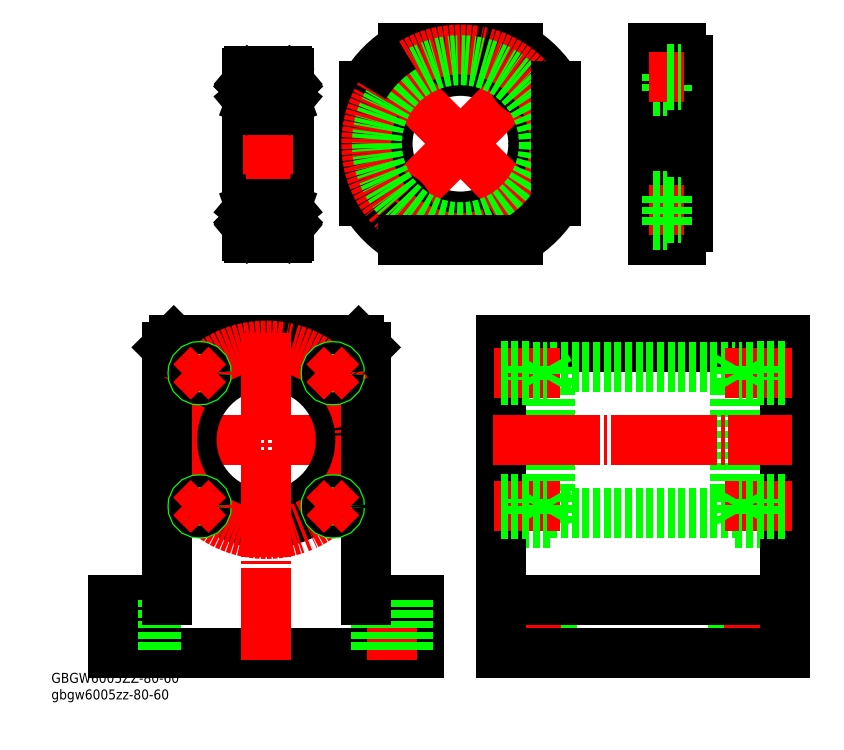
<metadata>
{"format":"dxf","ext":"dxf","renderer":"ezdxf+matplotlib","layout":"modelspace","background":"white","min_lineweight":24,"dpi":150}
</metadata>
<code>
0
SECTION
2
ENTITIES
0
LINE
8
0
10
43.72
20
-17.47
30
0
11
43.72
21
-32.47
31
0
0
LINE
8
0
10
34.72
20
-17.47
30
0
11
34.72
21
-32.47
31
0
0
LINE
8
CENTER
10
39.22
20
-15.47
30
0
11
39.22
21
-34.47
31
0
0
LINE
8
0
10
35.22
20
51.03
30
0
11
49.22
21
51.03
31
0
0
LINE
8
0
10
35.22
20
51.03
30
0
11
35.22
21
4.03
31
0
0
LINE
8
0
10
35.22
20
4.03
30
0
11
49.22
21
4.03
31
0
0
LINE
8
0
10
-122.7
20
55.53
30
0
11
-106.7
21
55.53
31
0
0
LINE
8
0
10
-122.7
20
55.53
30
0
11
-124.7
21
53.53
31
0
0
LINE
8
0
10
-124.7
20
37.53
30
0
11
-124.7
21
53.53
31
0
0
LINE
8
CENTER
10
-128.2
20
27.53
30
0
11
-65.21
21
27.53
31
0
0
LINE
8
0
10
-68.71
20
37.53
30
0
11
-68.71
21
53.53
31
0
0
LINE
8
0
10
-70.71
20
55.53
30
0
11
-86.71
21
55.53
31
0
0
LINE
8
0
10
-68.71
20
53.53
30
0
11
-70.71
21
55.53
31
0
0
LINE
8
0
10
-106.7
20
55.53
30
0
11
-86.71
21
55.53
31
0
0
CIRCLE
8
0
10
-96.71
20
27.53
30
0
40
21
0
CIRCLE
8
0
10
-96.71
20
27.53
30
0
40
23.5
0
LINE
8
0
10
-30.78
20
4.03
30
0
11
-16.78
21
4.03
31
0
0
LINE
8
0
10
-16.78
20
4.03
30
0
11
-16.78
21
51.03
31
0
0
LINE
8
0
10
-30.78
20
51.03
30
0
11
-16.78
21
51.03
31
0
0
LINE
8
CENTER
10
-132.2
20
-15.47
30
0
11
-132.2
21
-34.47
31
0
0
LINE
8
0
10
-139.7
20
-32.47
30
0
11
-53.71
21
-32.47
31
0
0
LINE
8
0
10
-139.7
20
-17.47
30
0
11
-124.7
21
-17.47
31
0
0
LINE
8
0
10
-127.7
20
-17.47
30
0
11
-127.7
21
-32.47
31
0
0
LINE
8
0
10
-136.7
20
-17.47
30
0
11
-136.7
21
-32.47
31
0
0
LINE
8
0
10
-139.7
20
-17.47
30
0
11
-139.7
21
-32.47
31
0
0
LINE
8
0
10
-25.28
20
-17.47
30
0
11
-25.28
21
-32.47
31
0
0
LINE
8
0
10
-16.28
20
-17.47
30
0
11
-16.28
21
-32.47
31
0
0
LINE
8
CENTER
10
-20.78
20
-15.47
30
0
11
-20.78
21
-34.47
31
0
0
CIRCLE
8
CENTER
10
-96.71
20
27.53
30
0
40
26.5
0
LINE
8
0
10
-30.78
20
-32.47
30
0
11
-30.78
21
55.53
31
0
0
LINE
8
0
10
-30.78
20
-32.47
30
0
11
-30.78
21
55.53
31
0
0
LINE
8
0
10
49.22
20
55.53
30
0
11
49.22
21
-32.47
31
0
0
LINE
8
0
10
-53.71
20
-17.47
30
0
11
-53.71
21
-32.47
31
0
0
LINE
8
CENTER
10
-61.21
20
-15.47
30
0
11
-61.21
21
-34.47
31
0
0
LINE
8
0
10
-68.71
20
-17.47
30
0
11
-53.71
21
-17.47
31
0
0
LINE
8
0
10
-56.71
20
-17.47
30
0
11
-56.71
21
-32.47
31
0
0
LINE
8
0
10
-65.71
20
-17.47
30
0
11
-65.71
21
-32.47
31
0
0
LINE
8
0
10
49.22
20
-17.47
30
0
11
-30.78
21
-17.47
31
0
0
LINE
8
0
10
49.22
20
-32.47
30
0
11
-30.78
21
-32.47
31
0
0
LINE
8
CENTER
10
-32.78
20
27.53
30
0
11
51.22
21
27.53
31
0
0
LINE
8
0
10
-30.78
20
53.53
30
0
11
49.22
21
53.53
31
0
0
LINE
8
0
10
-30.78
20
55.53
30
0
11
49.22
21
55.53
31
0
0
LINE
8
0
10
-16.78
20
48.03
30
0
11
35.22
21
48.03
31
0
0
LINE
8
0
10
-16.78
20
7.03
30
0
11
35.22
21
7.03
31
0
0
LINE
8
0
10
-124.7
20
37.53
30
0
11
-124.7
21
-17.47
31
0
0
LINE
8
0
10
-68.71
20
37.53
30
0
11
-68.71
21
-17.47
31
0
0
LINE
8
CENTER
10
-96.71
20
57.53
30
0
11
-96.71
21
-34.47
31
0
0
CIRCLE
8
0
10
-115.4
20
46.27
30
0
40
2
0
CIRCLE
8
0
10
-115.4
20
46.27
30
0
40
1.65
0
CIRCLE
8
0
10
-77.97
20
46.27
30
0
40
2
0
CIRCLE
8
0
10
-77.97
20
46.27
30
0
40
1.65
0
LINE
8
CENTER
10
-32.64
20
46.27
30
0
11
-13.99
21
46.27
31
0
0
LINE
8
CENTER
10
-32.64
20
8.791
30
0
11
-13.99
21
8.791
31
0
0
CIRCLE
8
0
10
-115.4
20
8.791
30
0
40
2
0
CIRCLE
8
0
10
-115.4
20
8.791
30
0
40
1.65
0
CIRCLE
8
0
10
-77.97
20
8.791
30
0
40
2
0
CIRCLE
8
0
10
-77.97
20
8.791
30
0
40
1.65
0
LINE
8
CENTER
10
51.08
20
8.791
30
0
11
32.43
21
8.791
31
0
0
LINE
8
CENTER
10
51.08
20
46.27
30
0
11
32.43
21
46.27
31
0
0
LINE
8
0
10
36.22
20
47.92
30
0
11
36.22
21
44.62
31
0
0
LINE
8
0
10
41.22
20
48.27
30
0
11
41.22
21
44.27
31
0
0
LINE
8
0
10
49.22
20
47.92
30
0
11
36.22
21
47.92
31
0
0
LINE
8
0
10
36.22
20
47.92
30
0
11
35.27
21
46.27
31
0
0
LINE
8
0
10
36.22
20
44.62
30
0
11
35.27
21
46.27
31
0
0
LINE
8
0
10
49.22
20
48.27
30
0
11
41.22
21
48.27
31
0
0
LINE
8
0
10
49.22
20
44.27
30
0
11
41.22
21
44.27
31
0
0
LINE
8
0
10
49.22
20
44.62
30
0
11
36.22
21
44.62
31
0
0
LINE
8
0
10
36.22
20
7.141
30
0
11
36.22
21
10.44
31
0
0
LINE
8
0
10
41.22
20
6.791
30
0
11
41.22
21
10.79
31
0
0
LINE
8
0
10
49.22
20
7.141
30
0
11
36.22
21
7.141
31
0
0
LINE
8
0
10
36.22
20
7.141
30
0
11
35.27
21
8.791
31
0
0
LINE
8
0
10
36.22
20
10.44
30
0
11
35.27
21
8.791
31
0
0
LINE
8
0
10
49.22
20
6.791
30
0
11
41.22
21
6.791
31
0
0
LINE
8
0
10
49.22
20
10.79
30
0
11
41.22
21
10.79
31
0
0
LINE
8
0
10
49.22
20
10.44
30
0
11
36.22
21
10.44
31
0
0
LINE
8
CENTER
10
-77.97
20
8.791
30
0
11
-80.45
21
6.316
31
0
0
LINE
8
CENTER
10
-77.97
20
8.791
30
0
11
-75.5
21
6.316
31
0
0
LINE
8
CENTER
10
-77.97
20
8.791
30
0
11
-75.5
21
11.27
31
0
0
LINE
8
CENTER
10
-77.97
20
8.791
30
0
11
-80.45
21
11.27
31
0
0
LINE
8
CENTER
10
-115.4
20
8.791
30
0
11
-117.9
21
11.27
31
0
0
LINE
8
CENTER
10
-115.4
20
8.791
30
0
11
-117.9
21
6.316
31
0
0
LINE
8
CENTER
10
-115.4
20
8.791
30
0
11
-113
21
6.316
31
0
0
LINE
8
CENTER
10
-115.4
20
8.791
30
0
11
-113
21
11.27
31
0
0
LINE
8
0
10
-17.78
20
7.141
30
0
11
-17.78
21
10.44
31
0
0
LINE
8
0
10
-22.78
20
6.791
30
0
11
-22.78
21
10.79
31
0
0
LINE
8
0
10
-30.78
20
7.141
30
0
11
-17.78
21
7.141
31
0
0
LINE
8
0
10
-17.78
20
7.141
30
0
11
-16.83
21
8.791
31
0
0
LINE
8
0
10
-17.78
20
10.44
30
0
11
-16.83
21
8.791
31
0
0
LINE
8
0
10
-30.78
20
6.791
30
0
11
-22.78
21
6.791
31
0
0
LINE
8
0
10
-30.78
20
10.79
30
0
11
-22.78
21
10.79
31
0
0
LINE
8
0
10
-30.78
20
10.44
30
0
11
-17.78
21
10.44
31
0
0
LINE
8
0
10
-17.78
20
47.92
30
0
11
-17.78
21
44.62
31
0
0
LINE
8
0
10
-22.78
20
48.27
30
0
11
-22.78
21
44.27
31
0
0
LINE
8
0
10
-30.78
20
47.92
30
0
11
-17.78
21
47.92
31
0
0
LINE
8
0
10
-17.78
20
47.92
30
0
11
-16.83
21
46.27
31
0
0
LINE
8
0
10
-17.78
20
44.62
30
0
11
-16.83
21
46.27
31
0
0
LINE
8
0
10
-30.78
20
48.27
30
0
11
-22.78
21
48.27
31
0
0
LINE
8
0
10
-30.78
20
44.27
30
0
11
-22.78
21
44.27
31
0
0
LINE
8
0
10
-30.78
20
44.62
30
0
11
-17.78
21
44.62
31
0
0
LINE
8
CENTER
10
-77.97
20
46.27
30
0
11
-75.5
21
43.79
31
0
0
LINE
8
CENTER
10
-77.97
20
46.27
30
0
11
-75.5
21
48.74
31
0
0
LINE
8
CENTER
10
-77.97
20
46.27
30
0
11
-80.45
21
48.74
31
0
0
LINE
8
CENTER
10
-77.97
20
46.27
30
0
11
-80.45
21
43.79
31
0
0
LINE
8
CENTER
10
-115.4
20
46.27
30
0
11
-113
21
48.74
31
0
0
LINE
8
CENTER
10
-115.4
20
46.27
30
0
11
-117.9
21
48.74
31
0
0
LINE
8
CENTER
10
-115.4
20
46.27
30
0
11
-117.9
21
43.79
31
0
0
LINE
8
CENTER
10
-115.4
20
46.27
30
0
11
-113
21
43.79
31
0
0
INSERT
8
0
2
*U2
10
0
20
0
30
0
0
CIRCLE
8
0
10
-42.07
20
110.8
30
0
40
20.5
0
LINE
8
CENTER
10
-23.33
20
129.6
30
0
11
-19.44
21
133.5
31
0
0
LINE
8
CENTER
10
-23.33
20
129.6
30
0
11
-19.44
21
125.7
31
0
0
LINE
8
CENTER
10
-23.33
20
129.6
30
0
11
-27.22
21
125.7
31
0
0
LINE
8
CENTER
10
-23.33
20
129.6
30
0
11
-27.22
21
133.5
31
0
0
LINE
8
CENTER
10
-60.81
20
92.09
30
0
11
-64.7
21
88.21
31
0
0
LINE
8
CENTER
10
-60.81
20
92.09
30
0
11
-64.7
21
95.98
31
0
0
LINE
8
CENTER
10
-60.81
20
92.09
30
0
11
-56.92
21
95.98
31
0
0
LINE
8
CENTER
10
-60.81
20
92.09
30
0
11
-56.92
21
88.21
31
0
0
LINE
8
CENTER
10
-23.33
20
92.09
30
0
11
-19.44
21
88.21
31
0
0
LINE
8
CENTER
10
-23.33
20
92.09
30
0
11
-27.22
21
88.21
31
0
0
LINE
8
CENTER
10
-23.33
20
92.09
30
0
11
-27.22
21
95.98
31
0
0
LINE
8
CENTER
10
-23.33
20
92.09
30
0
11
-19.44
21
95.98
31
0
0
LINE
8
CENTER
10
-60.81
20
129.6
30
0
11
-64.7
21
133.5
31
0
0
LINE
8
CENTER
10
-60.81
20
129.6
30
0
11
-56.92
21
133.5
31
0
0
LINE
8
CENTER
10
-60.81
20
129.6
30
0
11
-56.92
21
125.7
31
0
0
LINE
8
CENTER
10
-60.81
20
129.6
30
0
11
-64.7
21
125.7
31
0
0
CIRCLE
8
0
10
-60.81
20
129.6
30
0
40
2.25
0
CIRCLE
8
0
10
-60.81
20
129.6
30
0
40
4
0
CIRCLE
8
0
10
-23.33
20
92.09
30
0
40
2.25
0
CIRCLE
8
0
10
-23.33
20
92.09
30
0
40
4
0
LINE
8
CENTER
10
-42.07
20
110.8
30
0
11
-65.4
21
134.2
31
0
0
LINE
8
CENTER
10
-42.07
20
110.8
30
0
11
-18.73
21
134.2
31
0
0
LINE
8
CENTER
10
-42.07
20
110.8
30
0
11
-18.73
21
87.5
31
0
0
LINE
8
CENTER
10
-42.07
20
110.8
30
0
11
-65.4
21
87.5
31
0
0
CIRCLE
8
0
10
-60.81
20
92.09
30
0
40
2.25
0
CIRCLE
8
0
10
-60.81
20
92.09
30
0
40
4
0
CIRCLE
8
0
10
-23.33
20
129.6
30
0
40
2.25
0
CIRCLE
8
0
10
-23.33
20
129.6
30
0
40
4
0
LINE
8
0
10
-58.29
20
137.8
30
0
11
-25.84
21
137.8
31
0
0
ARC
8
0
10
-42.07
20
110.8
30
0
40
31.5
50
31
51
59
0
ARC
8
0
10
-42.07
20
110.8
30
0
40
31.5
50
211
51
239
0
LINE
8
0
10
-69.07
20
94.61
30
0
11
-69.07
21
127.1
31
0
0
LINE
8
0
10
11.96
20
131.3
30
0
11
21.96
21
131.3
31
0
0
LINE
8
CENTER
10
9.962
20
110.8
30
0
11
23.96
21
110.8
31
0
0
LINE
8
0
10
19.96
20
87.33
30
0
11
21.96
21
87.33
31
0
0
LINE
8
0
10
11.96
20
90.33
30
0
11
21.96
21
90.33
31
0
0
LINE
8
0
10
21.96
20
134.3
30
0
11
21.96
21
87.33
31
0
0
LINE
8
0
10
19.96
20
134.3
30
0
11
21.96
21
134.3
31
0
0
LINE
8
0
10
11.96
20
83.83
30
0
11
11.96
21
137.8
31
0
0
CIRCLE
8
CENTER
10
-42.07
20
110.8
30
0
40
26.5
0
CIRCLE
8
0
10
-42.07
20
110.8
30
0
40
23.5
0
LINE
8
0
10
19.96
20
87.33
30
0
11
19.96
21
83.83
31
0
0
LINE
8
0
10
19.96
20
83.83
30
0
11
11.96
21
83.83
31
0
0
LINE
8
CENTER
10
11.01
20
92.09
30
0
11
20.93
21
92.09
31
0
0
LINE
8
0
10
16.06
20
89.84
30
0
11
19.96
21
89.84
31
0
0
LINE
8
0
10
16.06
20
94.34
30
0
11
19.96
21
94.34
31
0
0
LINE
8
0
10
11.96
20
88.09
30
0
11
16.06
21
88.09
31
0
0
LINE
8
0
10
11.96
20
96.09
30
0
11
16.06
21
96.09
31
0
0
LINE
8
0
10
16.06
20
96.09
30
0
11
16.06
21
88.09
31
0
0
LINE
8
0
10
-15.07
20
127.1
30
0
11
-15.07
21
94.61
31
0
0
ARC
8
0
10
-42.07
20
110.8
30
0
40
31.5
50
301
51
329
0
LINE
8
0
10
-25.84
20
83.83
30
0
11
-58.29
21
83.83
31
0
0
LINE
8
0
10
11.96
20
133.6
30
0
11
16.06
21
133.6
31
0
0
LINE
8
0
10
11.96
20
125.6
30
0
11
16.06
21
125.6
31
0
0
LINE
8
0
10
16.06
20
125.6
30
0
11
16.06
21
133.6
31
0
0
LINE
8
0
10
19.96
20
137.8
30
0
11
19.96
21
134.3
31
0
0
LINE
8
0
10
11.96
20
137.8
30
0
11
19.96
21
137.8
31
0
0
LINE
8
CENTER
10
11.01
20
129.6
30
0
11
20.93
21
129.6
31
0
0
LINE
8
0
10
16.06
20
131.8
30
0
11
19.96
21
131.8
31
0
0
LINE
8
0
10
16.06
20
127.3
30
0
11
19.96
21
127.3
31
0
0
ARC
8
0
10
-42.07
20
110.8
30
0
40
31.5
50
121
51
149
0
LINE
8
0
10
-102.2
20
130.7
30
0
11
-102.2
21
84.92
31
0
0
LINE
8
0
10
-90.17
20
130.7
30
0
11
-90.17
21
84.92
31
0
0
LINE
8
0
10
-101.6
20
84.32
30
0
11
-90.77
21
84.32
31
0
0
CIRCLE
8
0
10
-96.17
20
89.82
30
0
40
3.175
0
LINE
8
0
10
-98.67
20
84.32
30
0
11
-98.67
21
84.32
31
0
0
LINE
8
0
10
-101.7
20
88.69
30
0
11
-101.7
21
91.97
31
0
0
LINE
8
0
10
-101.5
20
88.77
30
0
11
-101.5
21
91.97
31
0
0
LINE
8
0
10
-100.7
20
87.87
30
0
11
-98.67
21
87.87
31
0
0
ARC
8
0
10
-102.1
20
87.07
30
0
40
0.1
50
90
51
180
0
LINE
8
0
10
-100.8
20
87.04
30
0
11
-100.8
21
87.78
31
0
0
LINE
8
0
10
-101
20
87.06
30
0
11
-101
21
87.94
31
0
0
LINE
8
0
10
-101.5
20
87.3
30
0
11
-101.2
21
87
31
0
0
LINE
8
0
10
-101.6
20
87.17
30
0
11
-101.4
21
86.87
31
0
0
ARC
8
0
10
-101.1
20
87.06
30
0
40
0.1
50
220
51
357.2
0
ARC
8
0
10
-101.1
20
87.07
30
0
40
0.3
50
220
51
355
0
LINE
8
0
10
-102.1
20
87.17
30
0
11
-101.6
21
87.17
31
0
0
LINE
8
0
10
-101
20
87.94
30
0
11
-101.7
21
88.69
31
0
0
LINE
8
0
10
-100.8
20
88.02
30
0
11
-101.5
21
88.77
31
0
0
ARC
8
0
10
-100.7
20
87.77
30
0
40
0.1
50
90
51
175
0
ARC
8
0
10
-101.5
20
87.3
30
0
40
0.2
50
129.9
51
220
0
LINE
8
0
10
-101.4
20
87.58
30
0
11
-101.6
21
87.45
31
0
0
LINE
8
0
10
-100.8
20
87.55
30
0
11
-100.8
21
88.02
31
0
0
LINE
8
0
10
-101.3
20
87.43
30
0
11
-101.5
21
87.3
31
0
0
LINE
8
0
10
-101.4
20
87.58
30
0
11
-101.3
21
87.43
31
0
0
LINE
8
0
10
-100.5
20
91.77
30
0
11
-98.67
21
91.77
31
0
0
LINE
8
0
10
-102
20
92.37
30
0
11
-101.7
21
92.37
31
0
0
ARC
8
0
10
-102
20
92.57
30
0
40
0.2
50
180
51
270
0
ARC
8
0
10
-100.5
20
91.97
30
0
40
0.2
50
200
51
270
0
LINE
8
0
10
-101
20
92.64
30
0
11
-100.7
21
91.9
31
0
0
ARC
8
0
10
-101.2
20
92.57
30
0
40
0.2
50
20.01
51
90
0
LINE
8
0
10
-101.2
20
92.77
30
0
11
-101.2
21
92.77
31
0
0
ARC
8
0
10
-101.2
20
92.57
30
0
40
0.2
50
90
51
140
0
LINE
8
0
10
-101.7
20
92.37
30
0
11
-101.4
21
92.7
31
0
0
ARC
8
0
10
-101.5
20
91.97
30
0
40
0.2
50
90
51
180
0
LINE
8
0
10
-101.5
20
92.17
30
0
11
-101.1
21
92.17
31
0
0
LINE
8
0
10
-101.1
20
92.17
30
0
11
-101.1
21
91.97
31
0
0
LINE
8
0
10
-101.1
20
91.97
30
0
11
-101.5
21
91.97
31
0
0
LINE
8
0
10
-96.17
20
84.32
30
0
11
-96.17
21
84.32
31
0
0
ARC
8
0
10
-91.67
20
87.77
30
0
40
0.1
50
4.997
51
90
0
ARC
8
0
10
-91.8
20
91.97
30
0
40
0.2
50
270
51
340
0
LINE
8
0
10
-91.67
20
87.87
30
0
11
-93.66
21
87.87
31
0
0
LINE
8
0
10
-91.8
20
91.77
30
0
11
-93.66
21
91.77
31
0
0
LINE
8
0
10
-90.8
20
88.77
30
0
11
-90.8
21
91.97
31
0
0
LINE
8
0
10
-90.6
20
88.69
30
0
11
-90.6
21
91.97
31
0
0
LINE
8
0
10
-90.73
20
87.17
30
0
11
-90.98
21
86.87
31
0
0
LINE
8
0
10
-90.88
20
87.3
30
0
11
-91.13
21
87
31
0
0
LINE
8
0
10
-91.31
20
87.06
30
0
11
-91.35
21
87.94
31
0
0
LINE
8
0
10
-91.5
20
87.04
30
0
11
-91.57
21
87.78
31
0
0
ARC
8
0
10
-90.27
20
87.07
30
0
40
0.1
50
0
51
90
0
ARC
8
0
10
-91.21
20
87.07
30
0
40
0.3
50
185
51
320
0
ARC
8
0
10
-91.21
20
87.06
30
0
40
0.1
50
182.8
51
320
0
LINE
8
0
10
-91.55
20
88.02
30
0
11
-90.8
21
88.77
31
0
0
LINE
8
0
10
-91.35
20
87.94
30
0
11
-90.6
21
88.69
31
0
0
LINE
8
0
10
-90.9
20
87.58
30
0
11
-91.03
21
87.43
31
0
0
LINE
8
0
10
-91.03
20
87.43
30
0
11
-90.88
21
87.3
31
0
0
LINE
8
0
10
-91.55
20
87.55
30
0
11
-91.55
21
88.02
31
0
0
LINE
8
0
10
-90.27
20
87.17
30
0
11
-90.73
21
87.17
31
0
0
LINE
8
0
10
-90.9
20
87.58
30
0
11
-90.75
21
87.45
31
0
0
ARC
8
0
10
-90.88
20
87.3
30
0
40
0.2
50
320
51
50.09
0
ARC
8
0
10
-90.37
20
92.57
30
0
40
0.2
50
270
51
0
0
LINE
8
0
10
-91.25
20
91.97
30
0
11
-90.8
21
91.97
31
0
0
LINE
8
0
10
-91.25
20
92.17
30
0
11
-91.25
21
91.97
31
0
0
LINE
8
0
10
-90.37
20
92.37
30
0
11
-90.67
21
92.37
31
0
0
LINE
8
0
10
-90.8
20
92.17
30
0
11
-91.25
21
92.17
31
0
0
ARC
8
0
10
-90.8
20
91.97
30
0
40
0.2
50
0
51
90
0
LINE
8
0
10
-90.67
20
92.37
30
0
11
-90.94
21
92.7
31
0
0
ARC
8
0
10
-91.1
20
92.57
30
0
40
0.2
50
39.99
51
90
0
LINE
8
0
10
-91.1
20
92.77
30
0
11
-91.16
21
92.77
31
0
0
ARC
8
0
10
-91.16
20
92.57
30
0
40
0.2
50
90
51
160
0
LINE
8
0
10
-91.35
20
92.64
30
0
11
-91.62
21
91.9
31
0
0
LINE
8
0
10
-101.6
20
95.32
30
0
11
-90.77
21
95.32
31
0
0
LINE
8
CENTER
10
-103.2
20
107.8
30
0
11
-89.17
21
107.8
31
0
0
CIRCLE
8
0
10
-96.17
20
125.8
30
0
40
3.175
0
LINE
8
0
10
-101.5
20
126.9
30
0
11
-101.5
21
123.7
31
0
0
LINE
8
0
10
-101.7
20
127
30
0
11
-101.7
21
123.7
31
0
0
LINE
8
0
10
-90.6
20
127
30
0
11
-90.6
21
123.7
31
0
0
LINE
8
0
10
-90.8
20
126.9
30
0
11
-90.8
21
123.7
31
0
0
LINE
8
0
10
-101.6
20
120.3
30
0
11
-90.77
21
120.3
31
0
0
LINE
8
0
10
-100.5
20
123.9
30
0
11
-98.67
21
123.9
31
0
0
LINE
8
0
10
-102
20
123.3
30
0
11
-101.7
21
123.3
31
0
0
ARC
8
0
10
-102
20
123.1
30
0
40
0.2
50
90
51
180
0
LINE
8
0
10
-101.1
20
123.7
30
0
11
-101.5
21
123.7
31
0
0
LINE
8
0
10
-101.1
20
123.5
30
0
11
-101.1
21
123.7
31
0
0
LINE
8
0
10
-101.5
20
123.5
30
0
11
-101.1
21
123.5
31
0
0
ARC
8
0
10
-101.5
20
123.7
30
0
40
0.2
50
180
51
270
0
LINE
8
0
10
-101.7
20
123.3
30
0
11
-101.4
21
122.9
31
0
0
ARC
8
0
10
-101.2
20
123.1
30
0
40
0.2
50
220
51
270
0
LINE
8
0
10
-101.2
20
122.9
30
0
11
-101.2
21
122.9
31
0
0
ARC
8
0
10
-101.2
20
123.1
30
0
40
0.2
50
270
51
340
0
LINE
8
0
10
-101
20
123
30
0
11
-100.7
21
123.7
31
0
0
ARC
8
0
10
-100.5
20
123.7
30
0
40
0.2
50
90
51
160
0
ARC
8
0
10
-91.8
20
123.7
30
0
40
0.2
50
20.01
51
90
0
LINE
8
0
10
-91.8
20
123.9
30
0
11
-93.66
21
123.9
31
0
0
ARC
8
0
10
-90.37
20
123.1
30
0
40
0.2
50
0
51
90
0
LINE
8
0
10
-91.35
20
123
30
0
11
-91.62
21
123.7
31
0
0
ARC
8
0
10
-91.16
20
123.1
30
0
40
0.2
50
200
51
270
0
LINE
8
0
10
-91.1
20
122.9
30
0
11
-91.16
21
122.9
31
0
0
ARC
8
0
10
-91.1
20
123.1
30
0
40
0.2
50
270
51
320
0
LINE
8
0
10
-90.67
20
123.3
30
0
11
-90.94
21
122.9
31
0
0
ARC
8
0
10
-90.8
20
123.7
30
0
40
0.2
50
270
51
0
0
LINE
8
0
10
-90.8
20
123.5
30
0
11
-91.25
21
123.5
31
0
0
LINE
8
0
10
-90.37
20
123.3
30
0
11
-90.67
21
123.3
31
0
0
LINE
8
0
10
-91.25
20
123.5
30
0
11
-91.25
21
123.7
31
0
0
LINE
8
0
10
-91.25
20
123.7
30
0
11
-90.8
21
123.7
31
0
0
LINE
8
0
10
-101.6
20
131.3
30
0
11
-90.77
21
131.3
31
0
0
LINE
8
0
10
-100.7
20
127.8
30
0
11
-98.67
21
127.8
31
0
0
ARC
8
0
10
-101.5
20
128.3
30
0
40
0.2
50
140
51
230.1
0
LINE
8
0
10
-101.4
20
128.1
30
0
11
-101.3
21
128.2
31
0
0
LINE
8
0
10
-101.4
20
128.1
30
0
11
-101.6
21
128.2
31
0
0
LINE
8
0
10
-101
20
128.6
30
0
11
-101
21
127.7
31
0
0
LINE
8
0
10
-100.8
20
128.6
30
0
11
-100.8
21
127.9
31
0
0
LINE
8
0
10
-100.8
20
128.1
30
0
11
-100.8
21
127.6
31
0
0
ARC
8
0
10
-100.7
20
127.9
30
0
40
0.1
50
185
51
270
0
LINE
8
0
10
-100.8
20
127.6
30
0
11
-101.5
21
126.9
31
0
0
LINE
8
0
10
-101
20
127.7
30
0
11
-101.7
21
127
31
0
0
LINE
8
0
10
-102.1
20
128.5
30
0
11
-101.6
21
128.5
31
0
0
ARC
8
0
10
-102.1
20
128.6
30
0
40
0.1
50
180
51
270
0
LINE
8
0
10
-101.6
20
128.5
30
0
11
-101.4
21
128.8
31
0
0
ARC
8
0
10
-101.1
20
128.6
30
0
40
0.3
50
4.997
51
140
0
LINE
8
0
10
-101.5
20
128.3
30
0
11
-101.2
21
128.6
31
0
0
ARC
8
0
10
-101.1
20
128.6
30
0
40
0.1
50
2.82
51
140
0
LINE
8
0
10
-101.3
20
128.2
30
0
11
-101.5
21
128.3
31
0
0
ARC
8
0
10
-91.67
20
127.9
30
0
40
0.1
50
270
51
355
0
LINE
8
0
10
-91.67
20
127.8
30
0
11
-93.66
21
127.8
31
0
0
ARC
8
0
10
-90.88
20
128.3
30
0
40
0.2
50
309.9
51
40
0
LINE
8
0
10
-91.5
20
128.6
30
0
11
-91.57
21
127.9
31
0
0
LINE
8
0
10
-91.31
20
128.6
30
0
11
-91.35
21
127.7
31
0
0
LINE
8
0
10
-90.9
20
128.1
30
0
11
-90.75
21
128.2
31
0
0
LINE
8
0
10
-90.9
20
128.1
30
0
11
-91.03
21
128.2
31
0
0
LINE
8
0
10
-91.55
20
128.1
30
0
11
-91.55
21
127.6
31
0
0
LINE
8
0
10
-91.35
20
127.7
30
0
11
-90.6
21
127
31
0
0
LINE
8
0
10
-91.55
20
127.6
30
0
11
-90.8
21
126.9
31
0
0
ARC
8
0
10
-90.27
20
128.6
30
0
40
0.1
50
270
51
0
0
ARC
8
0
10
-91.21
20
128.6
30
0
40
0.1
50
40
51
177.2
0
LINE
8
0
10
-90.88
20
128.3
30
0
11
-91.13
21
128.6
31
0
0
ARC
8
0
10
-91.21
20
128.6
30
0
40
0.3
50
40
51
175
0
LINE
8
0
10
-90.73
20
128.5
30
0
11
-90.98
21
128.8
31
0
0
LINE
8
0
10
-90.27
20
128.5
30
0
11
-90.73
21
128.5
31
0
0
LINE
8
0
10
-91.03
20
128.2
30
0
11
-90.88
21
128.3
31
0
0
ARC
8
0
10
-101.6
20
130.7
30
0
40
0.6
50
90
51
180
0
ARC
8
0
10
-90.77
20
130.7
30
0
40
0.6
50
0
51
90
0
ARC
8
0
10
-90.77
20
120.9
30
0
40
0.6
50
270
51
0
0
ARC
8
0
10
-101.6
20
120.9
30
0
40
0.6
50
180
51
270
0
ARC
8
0
10
-101.6
20
84.92
30
0
40
0.6
50
180
51
270
0
ARC
8
0
10
-90.77
20
84.92
30
0
40
0.6
50
270
51
0
0
ARC
8
0
10
-90.77
20
94.72
30
0
40
0.6
50
0
51
90
0
ARC
8
0
10
-101.6
20
94.72
30
0
40
0.6
50
90
51
180
0
ENDSEC
0
EOF

</code>
